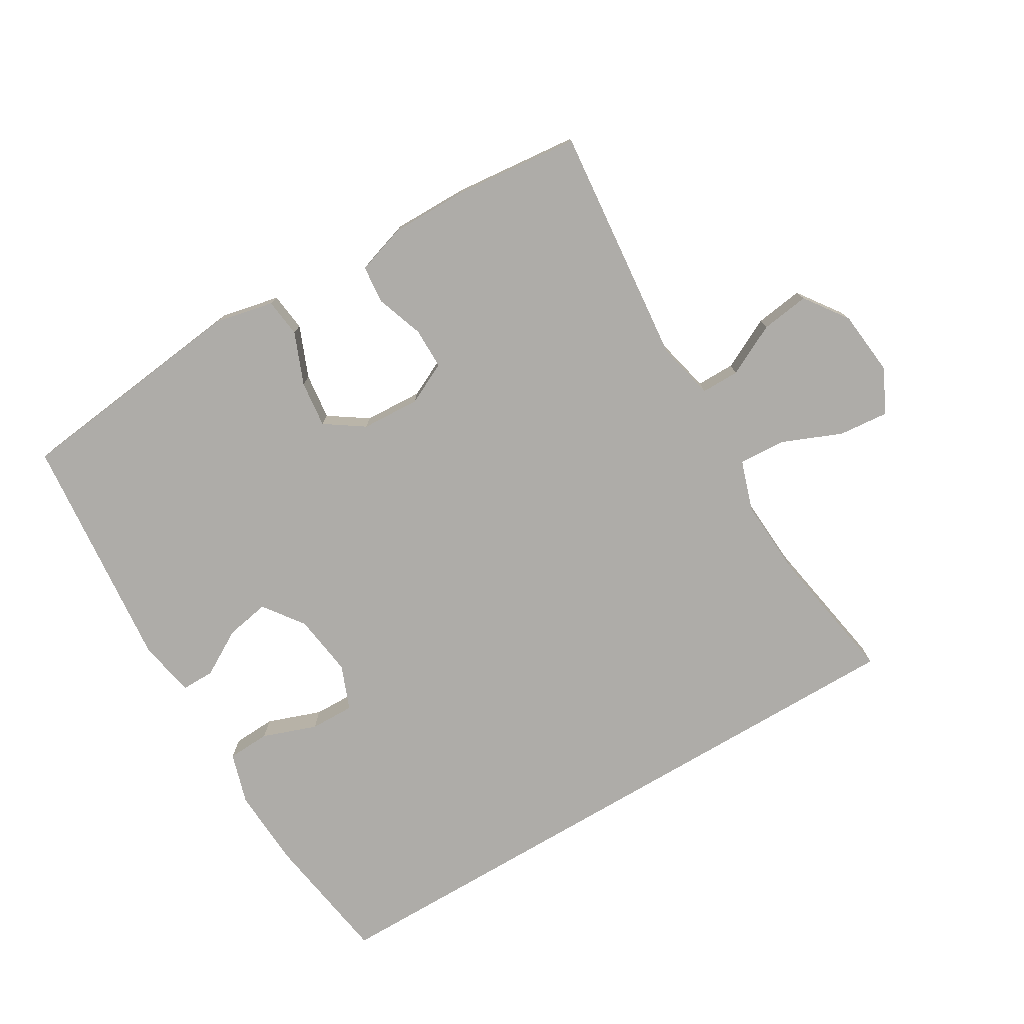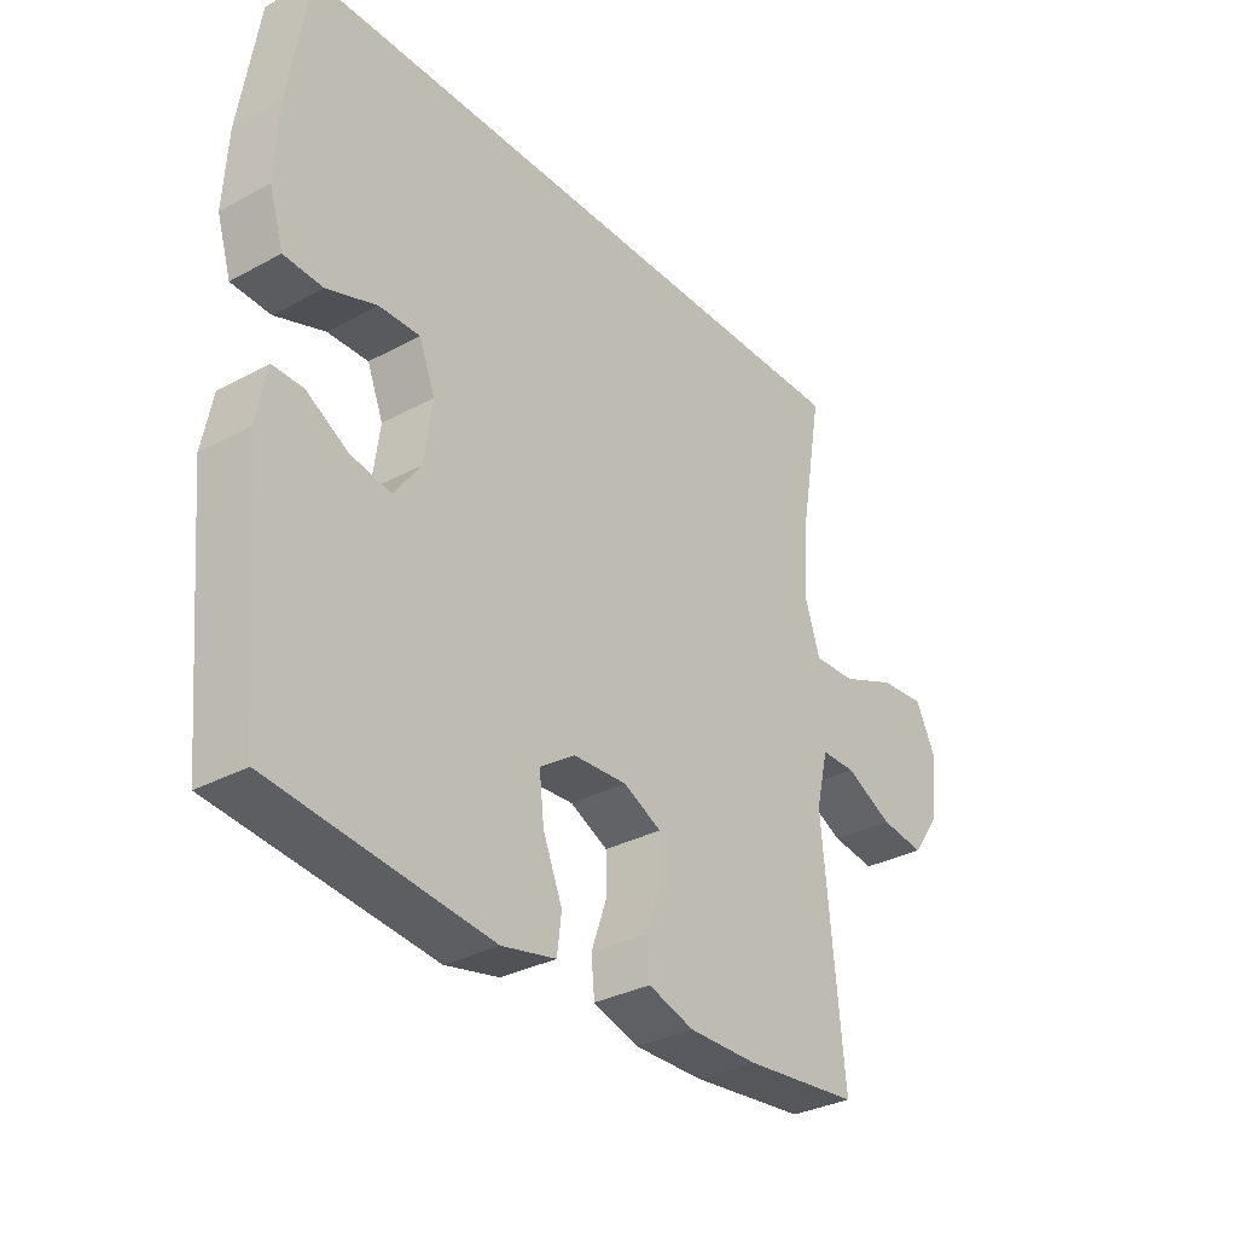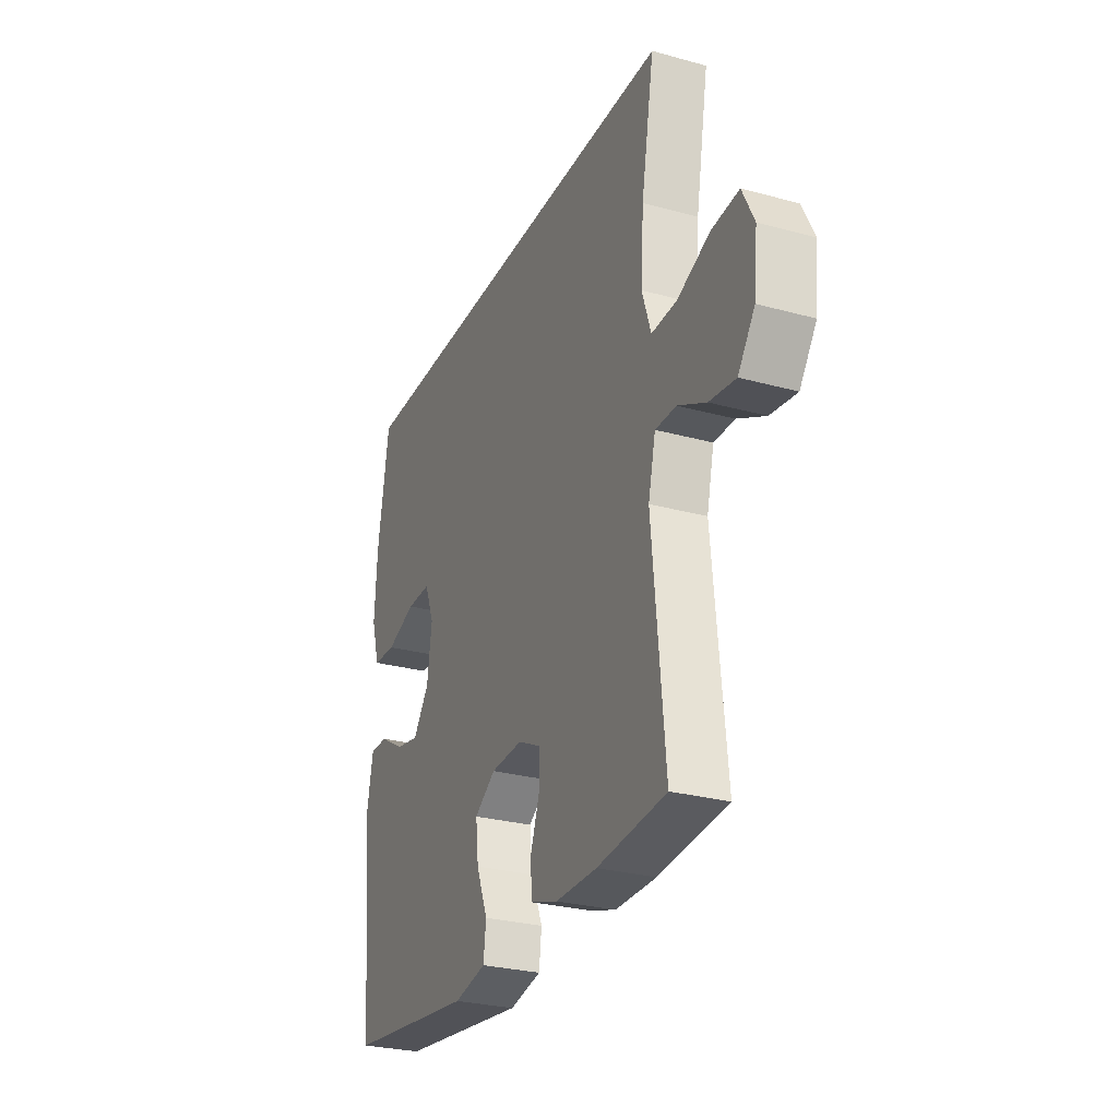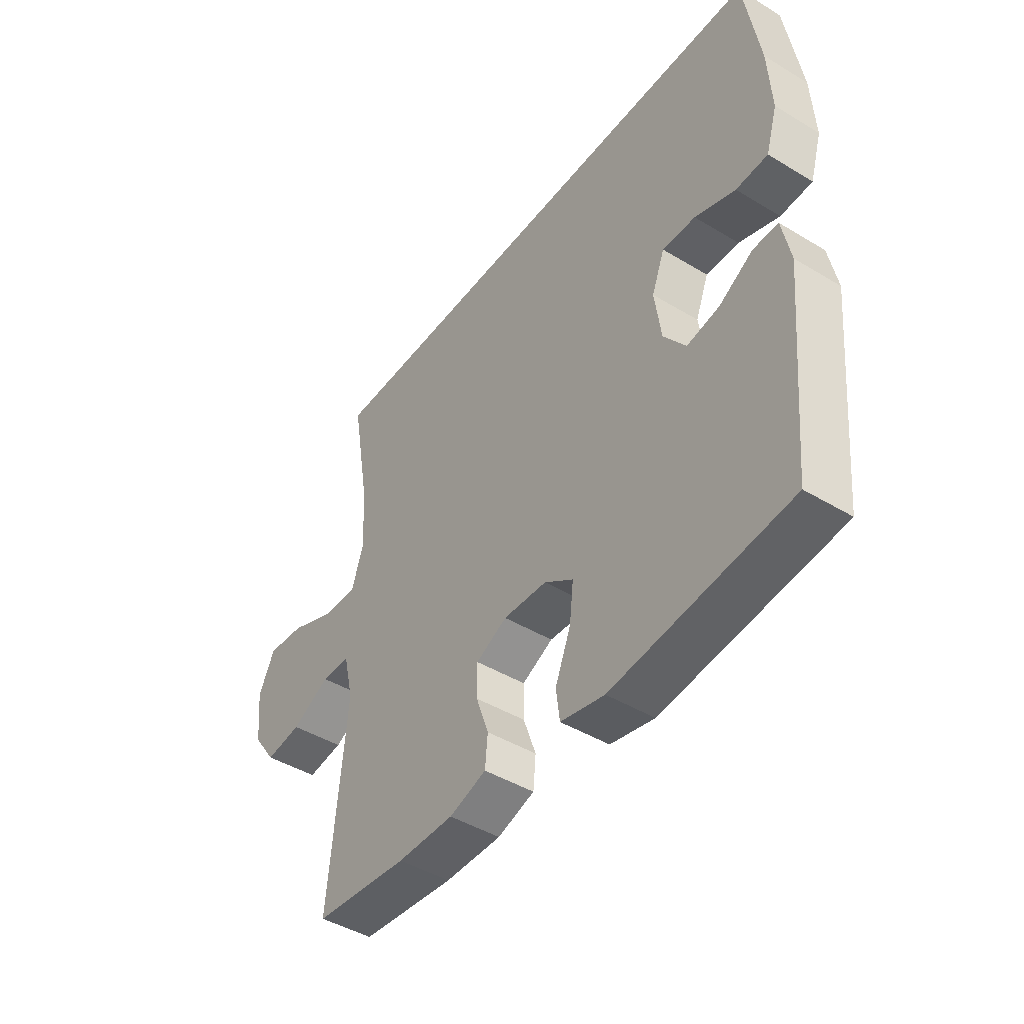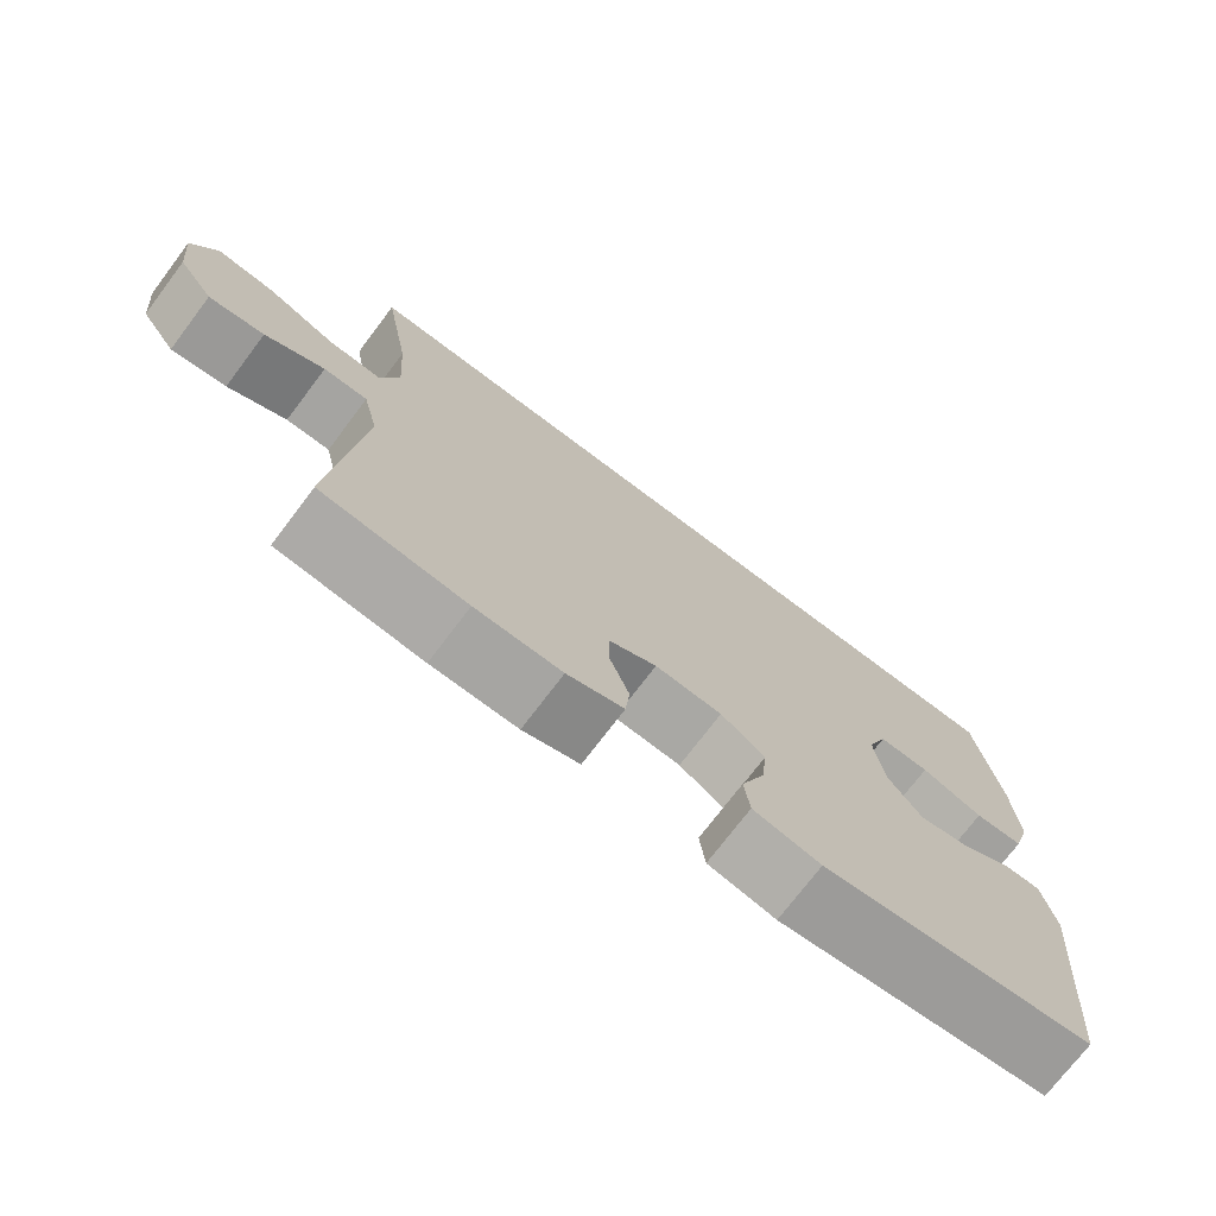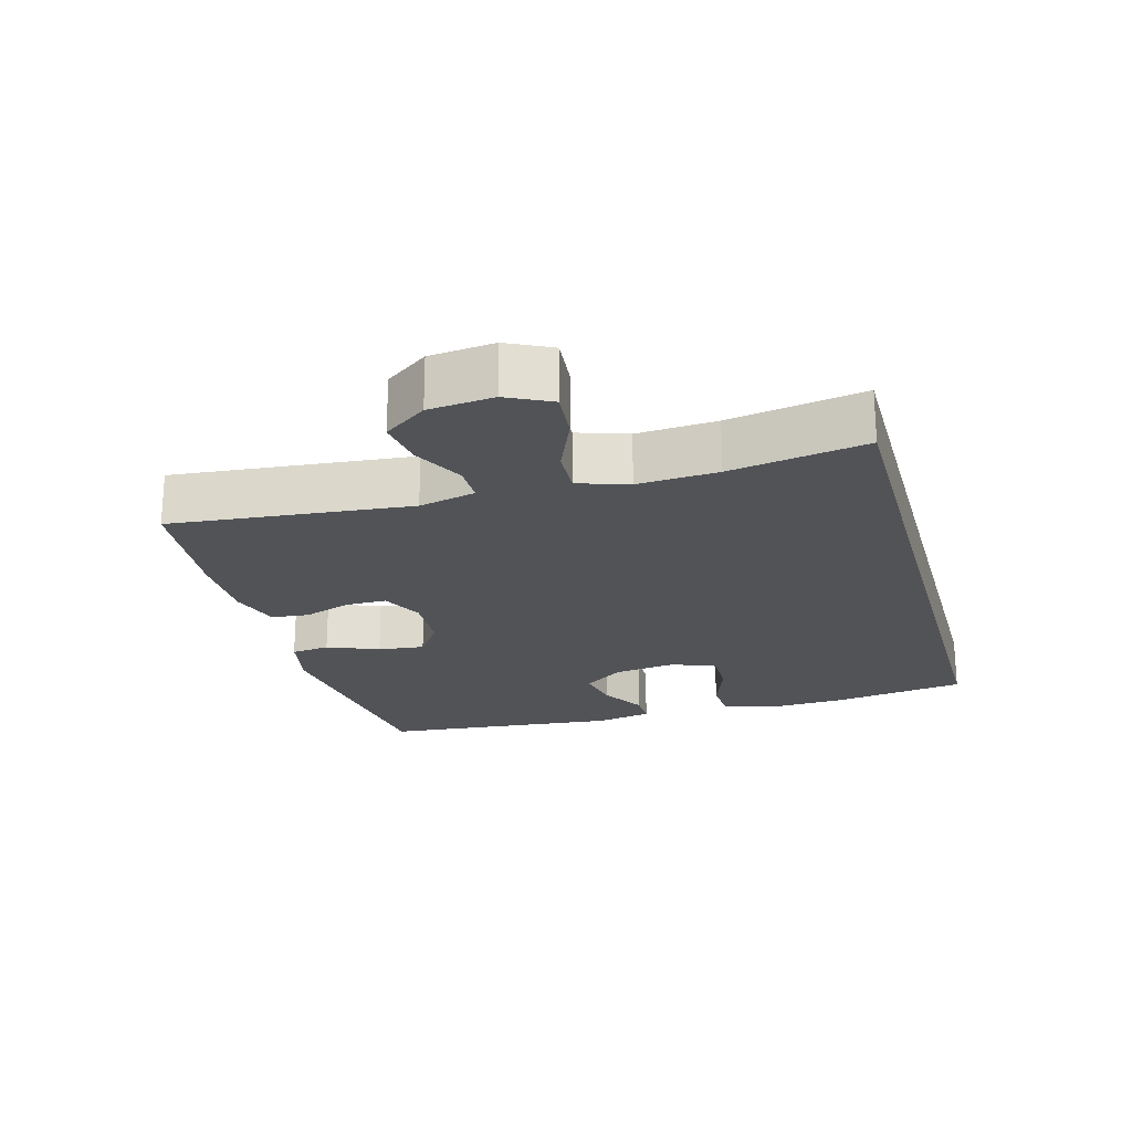
<metadata>
{"format":"obj","ext":"obj","renderer":"f3d","projection":"perspective","resolution":1024,"background":"white","views":[{"elev":-76.8,"azim":-149.4,"up":"+Y"},{"elev":-32.1,"azim":127.2,"up":"+Z"},{"elev":-27.8,"azim":-112.7,"up":"+Z"},{"elev":-44.7,"azim":54.9,"up":"+Z"},{"elev":-73.5,"azim":-37.1,"up":"+Z"},{"elev":-21.9,"azim":-74.5,"up":"+Y"}]}
</metadata>
<code>
o path2210_path2210.001
v -0.4387 0.0375 0.2903
v -0.4305 0.0375 0.1667
v -0.4558 0.0375 0.0894
v -0.5275 0.0375 0.09279
v -0.6195 0.0375 0.1309
v -0.6965 0.0375 0.1379
v -0.7298 0.0375 0.06977
v -0.7193 0.0375 -0.03008
v -0.672 0.0375 -0.09623
v -0.5979 0.0375 -0.08576
v -0.5189 0.0375 -0.0457
v -0.4601 0.0375 -0.04553
v -0.4394 0.0375 -0.1333
v -0.4752 0.0375 -0.5026
v -0.2812 0.0375 -0.5218
v -0.1649 0.0375 -0.5223
v -0.08837 0.0375 -0.4978
v -0.08283 0.0375 -0.4394
v -0.1087 0.0375 -0.3659
v -0.1087 0.0375 -0.3028
v -0.04475 0.0375 -0.2714
v 0.04539 0.0375 -0.2759
v 0.1048 0.0375 -0.3163
v 0.09661 0.0375 -0.3879
v 0.06442 0.0375 -0.4673
v 0.07182 0.0375 -0.5267
v 0.1623 0.0375 -0.5459
v 0.5265 0.0375 -0.5026
v 0.5613 0.0375 -0.136
v 0.5443 0.0375 -0.04911
v 0.4933 0.0375 -0.04974
v 0.4233 0.0375 -0.09072
v 0.3561 0.0375 -0.1037
v 0.3107 0.0375 -0.04188
v 0.2975 0.0375 0.05421
v 0.3243 0.0375 0.1224
v 0.3924 0.0375 0.1212
v 0.4757 0.0375 0.09154
v 0.5412 0.0375 0.09484
v 0.565 0.0375 0.1738
v 0.5584 0.0375 0.2955
v 0.5265 0.0375 0.4994
v -0.4752 0.0375 0.4994
v -0.4387 -0.0375 0.2903
v -0.4305 -0.0375 0.1667
v -0.4558 -0.0375 0.0894
v -0.5275 -0.0375 0.09279
v -0.6195 -0.0375 0.1309
v -0.6965 -0.0375 0.1379
v -0.7298 -0.0375 0.06977
v -0.7193 -0.0375 -0.03008
v -0.672 -0.0375 -0.09623
v -0.5979 -0.0375 -0.08576
v -0.5189 -0.0375 -0.0457
v -0.4601 -0.0375 -0.04553
v -0.4394 -0.0375 -0.1333
v -0.4752 -0.0375 -0.5026
v -0.2812 -0.0375 -0.5218
v -0.1649 -0.0375 -0.5223
v -0.08837 -0.0375 -0.4978
v -0.08283 -0.0375 -0.4394
v -0.1087 -0.0375 -0.3659
v -0.1087 -0.0375 -0.3028
v -0.04475 -0.0375 -0.2714
v 0.04539 -0.0375 -0.2759
v 0.1048 -0.0375 -0.3163
v 0.09661 -0.0375 -0.3879
v 0.06442 -0.0375 -0.4673
v 0.07182 -0.0375 -0.5267
v 0.1623 -0.0375 -0.5459
v 0.5265 -0.0375 -0.5026
v 0.5613 -0.0375 -0.136
v 0.5443 -0.0375 -0.04911
v 0.4933 -0.0375 -0.04974
v 0.4233 -0.0375 -0.09072
v 0.3561 -0.0375 -0.1037
v 0.3107 -0.0375 -0.04188
v 0.2975 -0.0375 0.05421
v 0.3243 -0.0375 0.1224
v 0.3924 -0.0375 0.1212
v 0.4757 -0.0375 0.09154
v 0.5412 -0.0375 0.09484
v 0.565 -0.0375 0.1738
v 0.5584 -0.0375 0.2955
v 0.5265 -0.0375 0.4994
v -0.4752 -0.0375 0.4994
v -0.6965 0.0375 0.1379
v -0.6965 0.0375 0.1379
v -0.7298 0.0375 0.06977
v -0.7193 0.0375 -0.03008
v -0.672 0.0375 -0.09623
v -0.672 0.0375 -0.09623
v -0.6195 0.0375 0.1309
v -0.5979 0.0375 -0.08576
v -0.5275 0.0375 0.09279
v -0.5189 0.0375 -0.0457
v -0.4558 0.0375 0.0894
v -0.4558 0.0375 0.0894
v -0.4601 0.0375 -0.04553
v -0.4601 0.0375 -0.04553
v 0.5265 0.0375 0.4994
v 0.5265 0.0375 0.4994
v -0.4752 0.0375 0.4994
v -0.4752 0.0375 0.4994
v -0.4394 0.0375 -0.1333
v -0.4387 0.0375 0.2903
v -0.4305 0.0375 0.1667
v -0.4752 0.0375 -0.5026
v -0.4752 0.0375 -0.5026
v -0.2812 0.0375 -0.5218
v -0.1649 0.0375 -0.5223
v -0.1087 0.0375 -0.3659
v -0.1087 0.0375 -0.3028
v -0.1087 0.0375 -0.3028
v -0.08837 0.0375 -0.4978
v -0.08837 0.0375 -0.4978
v -0.04475 0.0375 -0.2714
v -0.08283 0.0375 -0.4394
v 0.04539 0.0375 -0.2759
v 0.1048 0.0375 -0.3163
v 0.1048 0.0375 -0.3163
v 0.09661 0.0375 -0.3879
v 0.06442 0.0375 -0.4673
v 0.07182 0.0375 -0.5267
v 0.07182 0.0375 -0.5267
v 0.1623 0.0375 -0.5459
v 0.2975 0.0375 0.05421
v 0.3243 0.0375 0.1224
v 0.3243 0.0375 0.1224
v 0.3107 0.0375 -0.04188
v 0.3561 0.0375 -0.1037
v 0.3561 0.0375 -0.1037
v 0.3924 0.0375 0.1212
v 0.4233 0.0375 -0.09072
v 0.4757 0.0375 0.09154
v 0.4933 0.0375 -0.04974
v 0.5412 0.0375 0.09484
v 0.5412 0.0375 0.09484
v 0.5443 0.0375 -0.04911
v 0.5443 0.0375 -0.04911
v 0.5265 0.0375 -0.5026
v 0.5265 0.0375 -0.5026
v 0.565 0.0375 0.1738
v 0.5584 0.0375 0.2955
v 0.5613 0.0375 -0.136
v -0.6965 -0.0375 0.1379
v -0.6965 -0.0375 0.1379
v -0.7298 -0.0375 0.06977
v -0.7193 -0.0375 -0.03008
v -0.672 -0.0375 -0.09623
v -0.672 -0.0375 -0.09623
v -0.6195 -0.0375 0.1309
v -0.5979 -0.0375 -0.08576
v -0.5275 -0.0375 0.09279
v -0.5189 -0.0375 -0.0457
v -0.4558 -0.0375 0.0894
v -0.4558 -0.0375 0.0894
v -0.4601 -0.0375 -0.04553
v -0.4601 -0.0375 -0.04553
v 0.5265 -0.0375 0.4994
v 0.5265 -0.0375 0.4994
v -0.4752 -0.0375 0.4994
v -0.4752 -0.0375 0.4994
v -0.4394 -0.0375 -0.1333
v -0.4387 -0.0375 0.2903
v -0.4305 -0.0375 0.1667
v -0.4752 -0.0375 -0.5026
v -0.4752 -0.0375 -0.5026
v -0.2812 -0.0375 -0.5218
v -0.1649 -0.0375 -0.5223
v -0.1087 -0.0375 -0.3659
v -0.1087 -0.0375 -0.3028
v -0.1087 -0.0375 -0.3028
v -0.08837 -0.0375 -0.4978
v -0.08837 -0.0375 -0.4978
v -0.04475 -0.0375 -0.2714
v -0.08283 -0.0375 -0.4394
v 0.04539 -0.0375 -0.2759
v 0.1048 -0.0375 -0.3163
v 0.1048 -0.0375 -0.3163
v 0.09661 -0.0375 -0.3879
v 0.06442 -0.0375 -0.4673
v 0.07182 -0.0375 -0.5267
v 0.07182 -0.0375 -0.5267
v 0.1623 -0.0375 -0.5459
v 0.2975 -0.0375 0.05421
v 0.3243 -0.0375 0.1224
v 0.3243 -0.0375 0.1224
v 0.3107 -0.0375 -0.04188
v 0.3561 -0.0375 -0.1037
v 0.3561 -0.0375 -0.1037
v 0.3924 -0.0375 0.1212
v 0.4233 -0.0375 -0.09072
v 0.4757 -0.0375 0.09154
v 0.4933 -0.0375 -0.04974
v 0.5412 -0.0375 0.09484
v 0.5412 -0.0375 0.09484
v 0.5443 -0.0375 -0.04911
v 0.5443 -0.0375 -0.04911
v 0.5265 -0.0375 -0.5026
v 0.5265 -0.0375 -0.5026
v 0.565 -0.0375 0.1738
v 0.5584 -0.0375 0.2955
v 0.5613 -0.0375 -0.136
f 155 154 153
f 177 170 174
f 169 164 167
f 155 158 156
f 203 192 202
f 204 190 200
f 203 187 192
f 162 187 160
f 187 166 186
f 171 170 177
f 160 187 203
f 200 179 181
f 165 187 162
f 166 156 176
f 194 202 192
f 186 166 176
f 185 182 183
f 156 158 176
f 148 149 152
f 172 169 171
f 166 187 165
f 146 148 152
f 176 164 172
f 170 171 169
f 198 195 204
f 196 202 194
f 186 176 178
f 186 178 189
f 189 179 190
f 193 190 204
f 200 190 179
f 200 181 185
f 169 172 164
f 154 155 156
f 179 189 178
f 181 182 185
f 193 204 195
f 152 153 154
f 150 153 149
f 158 164 176
f 152 149 153
f 88 7 50 147
f 7 8 51 50
f 8 92 151 51
f 5 6 49 48
f 9 10 53 52
f 4 5 48 47
f 10 11 54 53
f 98 4 47 157
f 11 100 159 54
f 102 104 163 161
f 12 13 56 55
f 43 1 44 86
f 2 3 46 45
f 13 109 168 56
f 1 2 45 44
f 14 15 58 57
f 15 16 59 58
f 19 114 173 62
f 16 116 175 59
f 20 21 64 63
f 18 19 62 61
f 17 18 61 60
f 21 22 65 64
f 22 121 180 65
f 24 25 68 67
f 25 125 184 68
f 26 27 70 69
f 23 24 67 66
f 35 129 188 78
f 34 35 78 77
f 132 34 77 191
f 36 37 80 79
f 32 33 76 75
f 37 38 81 80
f 31 32 75 74
f 38 138 197 81
f 140 31 74 199
f 27 142 201 70
f 39 40 83 82
f 41 42 85 84
f 40 41 84 83
f 29 30 73 72
f 28 29 72 71
f 96 94 95
f 118 115 111
f 110 108 105
f 96 97 99
f 144 143 133
f 145 141 131
f 144 133 128
f 103 101 128
f 128 127 107
f 112 118 111
f 101 144 128
f 141 122 120
f 106 103 128
f 107 117 97
f 135 133 143
f 127 117 107
f 126 124 123
f 97 117 99
f 89 93 90
f 113 112 110
f 107 106 128
f 87 93 89
f 117 113 105
f 111 110 112
f 139 145 136
f 137 135 143
f 127 119 117
f 127 130 119
f 130 131 120
f 134 145 131
f 141 120 131
f 141 126 122
f 110 105 113
f 95 97 96
f 120 119 130
f 122 126 123
f 134 136 145
f 93 95 94
f 91 90 94
f 99 117 105
f 93 94 90

</code>
